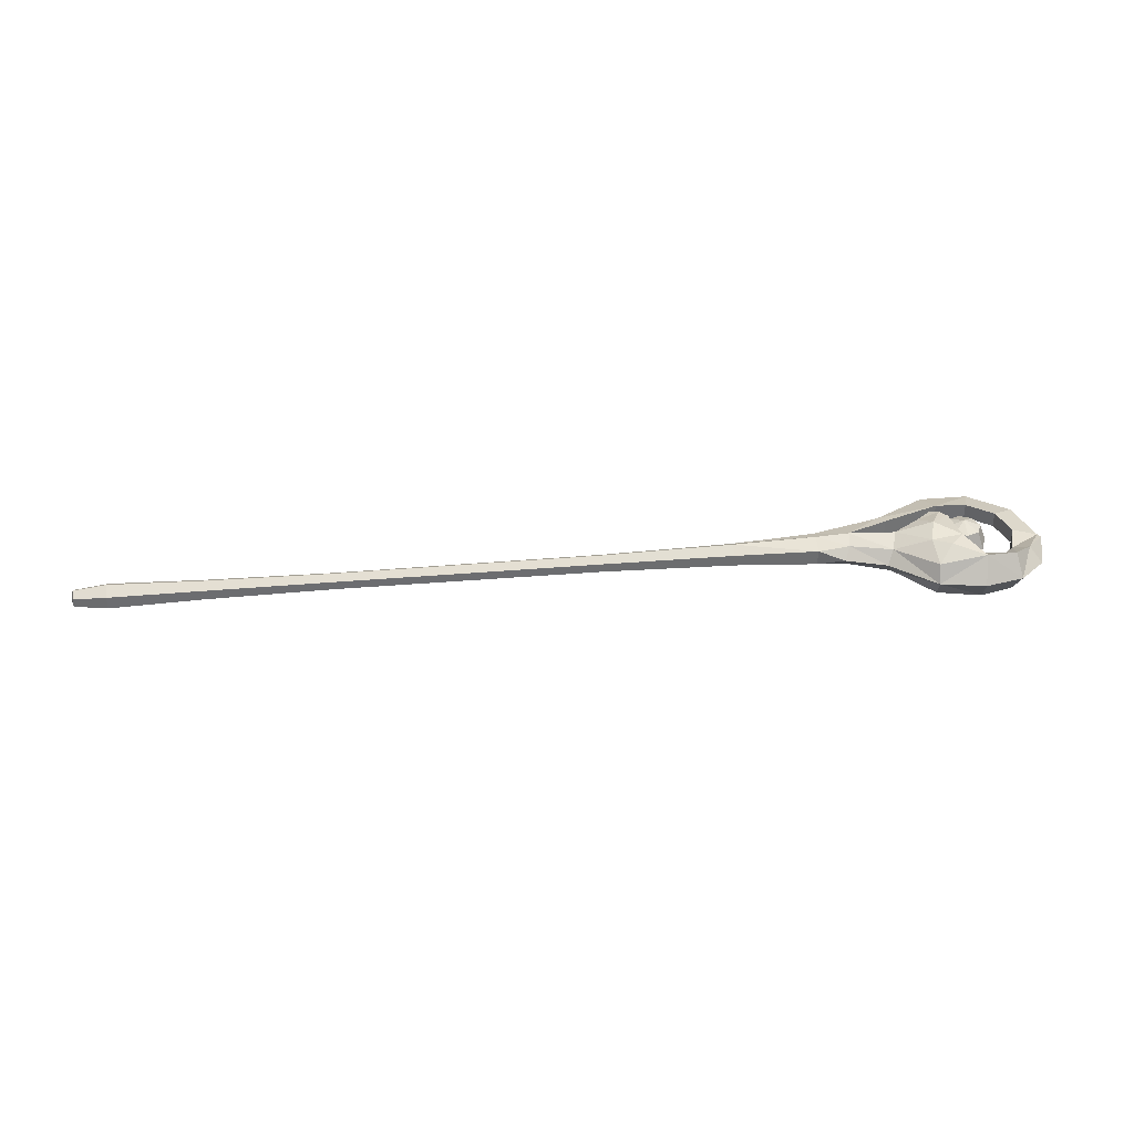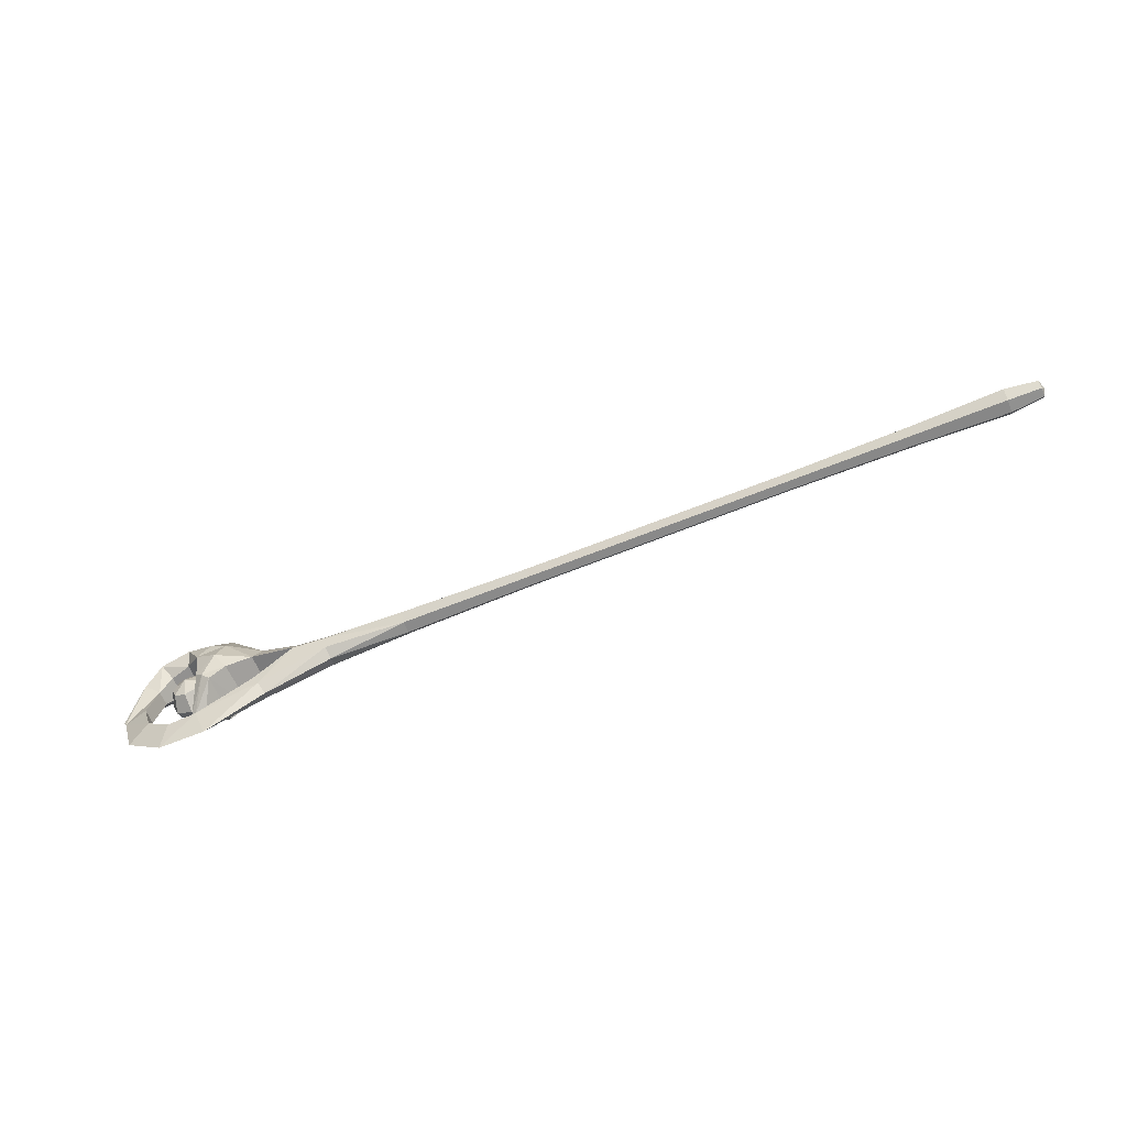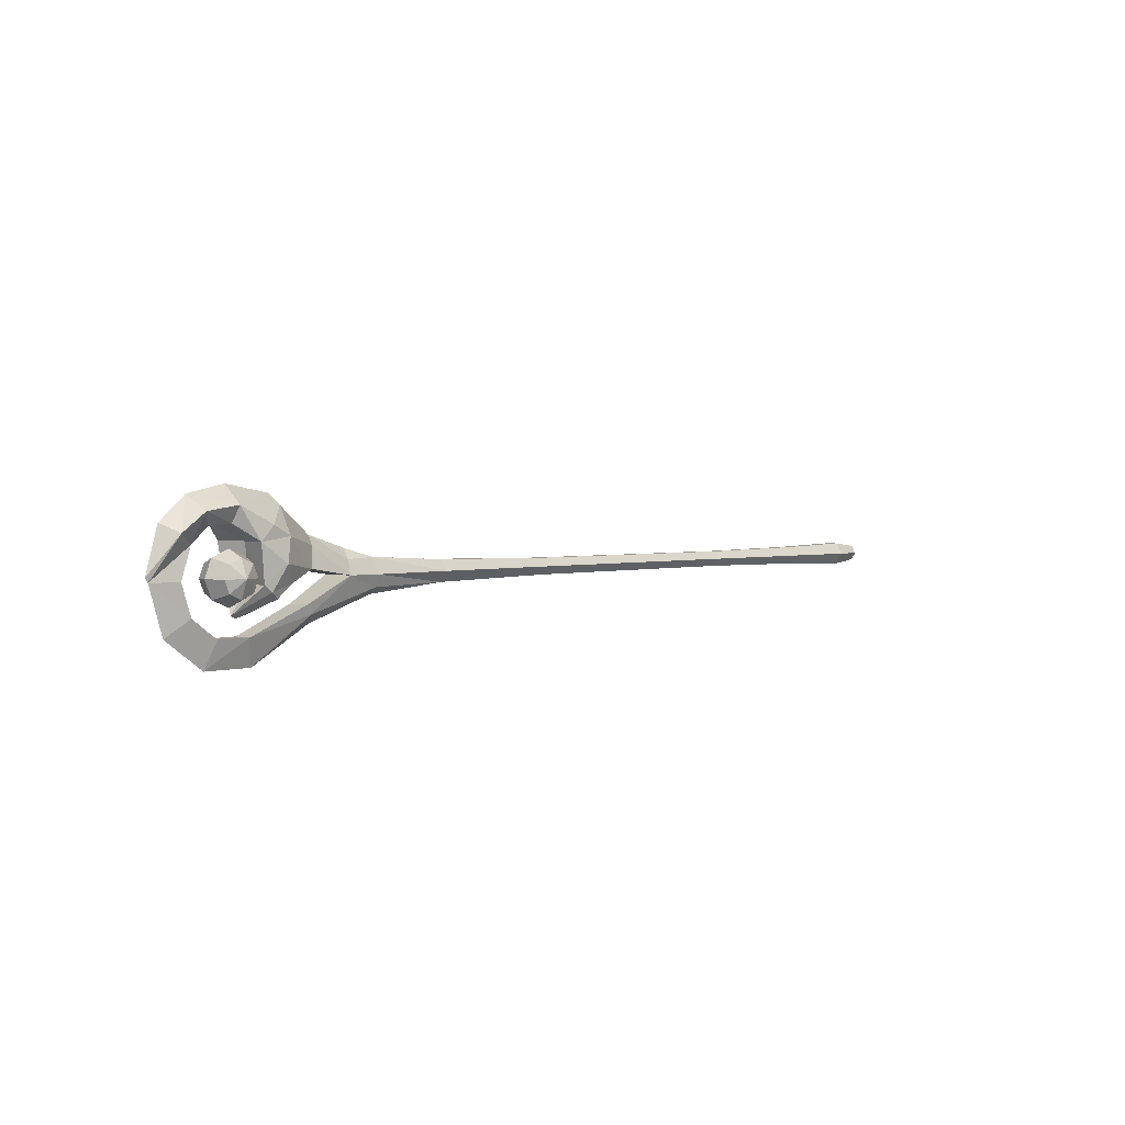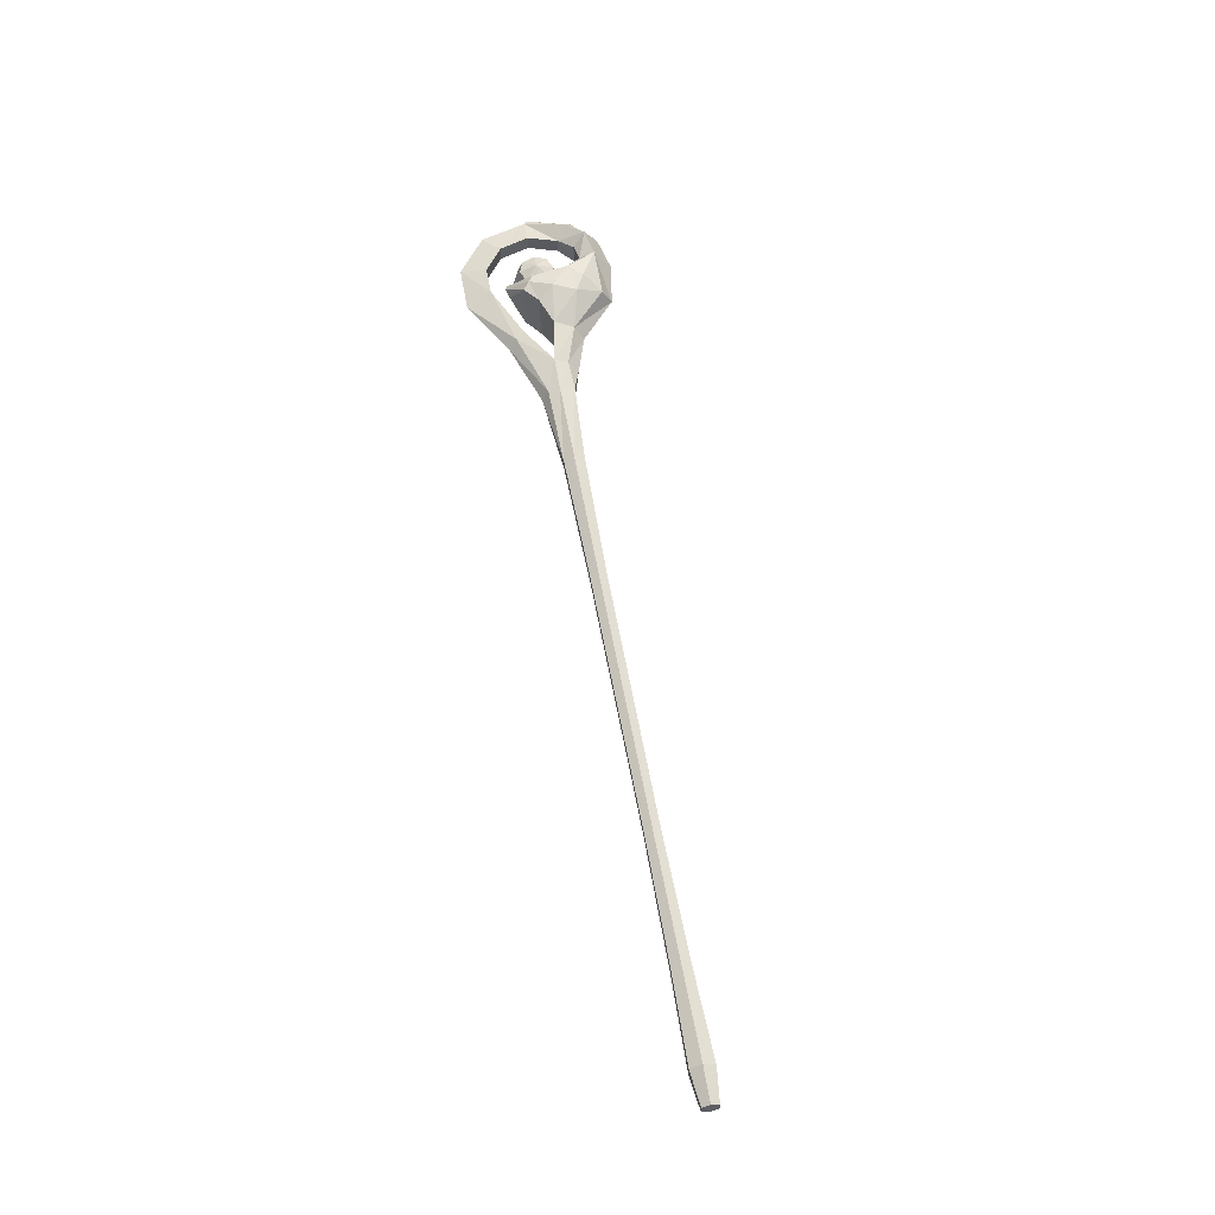
<metadata>
{"format":"obj","ext":"obj","renderer":"f3d","projection":"perspective","resolution":1024,"background":"white","views":[{"elev":36.4,"azim":-6.4,"up":"+Y"},{"elev":-63.1,"azim":-157.6,"up":"+Z"},{"elev":2.3,"azim":133.4,"up":"+Z"},{"elev":58.2,"azim":-100.2,"up":"+Y"}]}
</metadata>
<code>
g common_RightHandItem_14050
v 35.11 -1.4e-05 -8.763
v 29.14 0.9929 -4.36
v 36 0.9611 -6.029
v 29.33 1.353 1.84
v 33.25 1.801 5.517
v 33.02 2.987 2.763
v 29.93 2.063 -0.2272
v 25.21 1.771 -0.9665
v 25.03 1.139 0.4671
v 21.66 1.12 -2.189
v 29.8 1.232 -3.44
v 34.89 3.086 3.777
v 36.3 3.115 2.315
v 33.7 3.503 0.3567
v 38.15 2.585 5.507
v 38.34 1.687 3.911
v 35.8 2.875 -1.445
v 35.02 2.968 -2.073
v 37.27 -1.4e-05 -4.127
v 36.81 -1.4e-05 -4.4
v 32.53 2.646 -1.358
v 34.23 2.646 -2.701
v 35.63 -1.4e-05 -4.092
v 43.43 1.561 3.156
v 46.04 -1.5e-05 -0.5436
v 45.73 -1.5e-05 -0.9741
v 41.94 0.8003 2.154
v 41.39 2.286 4.997
v 40.48 1.129 3.658
v 28.7 -1.3e-05 -5.244
v 28.66 -1.3e-05 2.752
v 33.15 -1.4e-05 6.507
v 37.84 -1.4e-05 7.329
v 41.9 -1.5e-05 6.464
v 44.7 -1.5e-05 4.053
v 21.49 -1.2e-05 -2.891
v 24.49 -1.3e-05 1.445
v 21.74 1.553 -0.9905
v 21.72 0.8177 0.5843
v 44.27 -1.5e-05 -5.788
v 41.94 0.8003 -4.097
v 42.96 0.8003 -0.9718
v 40.17 -1.4e-05 -8.763
v 39.28 0.8003 -6.029
v 36 0.9611 -6.029
v 35.8 2.875 -1.445
v 36.3 3.115 2.315
v 35.71 -1.4e-05 2.315
v 35.21 -1.4e-05 -1.445
v 37.27 -1.4e-05 -4.127
v 38.34 1.687 3.911
v 36 -0.9611 -6.029
v 29.14 -0.993 -4.36
v 29.33 -1.353 1.84
v 33.02 -2.987 2.763
v 33.25 -1.801 5.517
v 25.03 -1.139 0.4671
v 25.21 -1.787 -0.9665
v 29.93 -2.063 -0.2272
v 29.8 -1.232 -3.44
v 21.66 -1.12 -2.189
v 33.7 -3.503 0.3567
v 36.3 -3.115 2.315
v 34.89 -3.086 3.777
v 38.15 -2.585 5.507
v 38.34 -1.687 3.911
v 35.02 -2.968 -2.073
v 35.8 -2.875 -1.445
v 32.4 -2.646 -1.295
v 34.23 -2.646 -2.701
v 43.43 -1.561 3.156
v 41.94 -0.8003 2.154
v 40.48 -1.129 3.658
v 41.39 -2.286 4.997
v 21.74 -1.553 -0.9905
v 21.72 -0.8177 0.5843
v 42.96 -0.8003 -0.9718
v 41.94 -0.8003 -4.097
v 39.28 -0.8003 -6.029
v 36 -0.9611 -6.029
v 29.93 2.063 -0.2272
v 32.53 2.646 -1.358
v 32.4 -2.646 -1.295
v 29.93 -2.063 -0.2272
v 34.23 2.646 -2.701
v 34.23 -2.646 -2.701
v 35.63 -1.4e-05 -4.092
v 35.8 -2.875 -1.445
v 36.3 -3.115 2.315
v 38.34 -1.687 3.911
v 29.8 -1.232 -3.44
v 36 -0.9611 -6.029
v 36 0.9611 -6.029
v 29.8 1.232 -3.44
v 38.34 -1.687 3.911
v 35.71 -1.4e-05 2.315
v 38.34 1.687 3.911
v 25.21 1.771 -0.9665
v 25.21 -1.787 -0.9665
v 21.66 -1.12 -2.189
v 12.99 -1.28 -0.9784
v 13 -0.6178 -2.05
v 21.72 -0.8177 0.5843
v 12.97 -0.6157 0.1151
v 21.74 -1.553 -0.9905
v 13 0.6178 -2.05
v 12.99 1.28 -0.9784
v 21.74 1.553 -0.9905
v 21.66 1.12 -2.189
v 21.49 -1.2e-05 -2.891
v 12.97 0.6156 0.1151
v 12.97 -0.6157 0.1151
v 21.72 -0.8177 0.5843
v 21.72 0.8177 0.5843
v -28.62 -0.9436 -0.9782
v -28.61 -0.4555 -1.766
v -0.8876 -0.4813 -1.811
v -0.8998 -0.9969 -0.9784
v -28.64 -0.454 -0.1693
v -0.9121 -0.4796 -0.1242
v -28.61 0.4555 -1.766
v -28.62 0.9436 -0.9782
v -0.8998 0.9968 -0.9784
v -0.8876 0.4812 -1.811
v -28.64 0.454 -0.1693
v -28.64 -0.454 -0.1693
v -0.9121 -0.4796 -0.1242
v -0.9121 0.4796 -0.1242
v -41.79 -1.117 -0.9795
v -41.78 -0.5392 -1.912
v -41.81 -0.5373 -0.02212
v -41.78 0.5392 -1.912
v -41.79 1.117 -0.9795
v -41.81 0.5373 -0.02212
v -41.81 -0.5373 -0.02212
v -51.28 -1.407 -0.9794
v -51.27 -0.6792 -2.157
v -51.3 -0.6768 0.2231
v -51.27 0.6791 -2.157
v -51.28 1.407 -0.9794
v -51.3 0.6768 0.2231
v -51.3 -0.6768 0.2231
v -54.7 -0.9551 -0.9794
v -54.71 -0.4595 -0.159
v -54.96 0 -0.9797
v -54.71 0.4595 -0.159
v -54.7 0.9551 -0.9794
v -54.69 0.4611 -1.775
v -54.69 -0.4611 -1.775
v 21.72 0.8177 0.5843
v 21.72 -0.8177 0.5843
v 24.49 -1.3e-05 1.445
v 41.94 -0.8003 -4.097
v 42.96 -0.8003 -0.9718
v 42.96 0.8003 -0.9718
v 41.94 0.8003 -4.097
v 39.28 -0.8003 -6.029
v 39.28 0.8003 -6.029
v 39.28 -0.8003 -6.029
v 39.28 0.8003 -6.029
v 40.48 -1.129 3.658
v 40.48 1.129 3.658
v 41.94 0.8003 2.154
v 41.94 -0.8003 2.154
v 38.34 -1.687 3.911
v 38.34 1.687 3.911
v -54.7 -0.9551 -0.9794
v -54.69 -0.4611 -1.775
v -54.71 -0.4595 -0.159
v -54.69 0.4611 -1.775
v -54.7 0.9551 -0.9794
v -54.71 0.4595 -0.159
v -54.71 -0.4595 -0.159
v 25.21 -1.787 -0.9665
v 25.21 1.771 -0.9665
v 37.44 -2.571 -0.8573
v 39.26 -1.818 -0.8573
v 38.73 -1.818 0.428
v 37.44 -1.818 0.9603
v 36.16 -1.818 0.428
v 35.63 -1.818 -0.8573
v 36.16 -1.818 -2.143
v 37.44 -1.818 -2.675
v 38.73 -1.818 -2.143
v 39.26 -1.4e-05 0.9604
v 40.01 -1.4e-05 -0.8573
v 37.44 -1.4e-05 1.713
v 35.63 -1.4e-05 0.9604
v 34.87 -1.4e-05 -0.8573
v 35.63 -1.4e-05 -2.675
v 37.44 -1.4e-05 -3.428
v 39.26 -1.4e-05 -2.675
v 37.44 2.571 -0.8573
v 38.73 1.818 0.428
v 39.26 1.818 -0.8573
v 37.44 1.818 0.9604
v 36.16 1.818 0.428
v 35.63 1.818 -0.8573
v 36.16 1.818 -2.143
v 37.44 1.818 -2.675
v 38.73 1.818 -2.143
f 1 2 3
f 4 5 6
f 4 7 8
f 8 9 4
f 2 10 8
f 8 11 2
f 6 12 13
f 13 14 6
f 15 13 12
f 13 15 16
f 14 13 17
f 17 18 14
f 18 17 19
f 19 20 18
f 6 5 12
f 6 14 7
f 21 14 18
f 18 22 21
f 22 20 23
f 20 22 18
f 24 25 26
f 26 27 24
f 16 15 28
f 28 29 16
f 1 30 2
f 4 31 32
f 32 5 4
f 15 5 32
f 32 33 15
f 15 33 34
f 34 28 15
f 24 35 25
f 10 2 30
f 30 36 10
f 9 37 31
f 31 4 9
f 9 8 38
f 38 8 10
f 39 37 9
f 26 40 41
f 41 42 26
f 40 43 44
f 44 41 40
f 43 1 45
f 45 44 43
f 27 26 42
f 3 2 11
f 7 14 21
f 4 6 7
f 15 12 5
f 27 29 28
f 28 24 27
f 24 28 34
f 34 35 24
f 9 38 39
f 46 47 48
f 48 49 46
f 46 49 50
f 51 48 47
f 1 52 53
f 54 55 56
f 54 57 58
f 58 59 54
f 53 60 58
f 58 61 53
f 55 62 63
f 63 64 55
f 63 65 64
f 65 63 66
f 62 67 68
f 68 63 62
f 67 20 19
f 19 68 67
f 55 64 56
f 55 59 62
f 69 70 67
f 67 62 69
f 20 70 23
f 70 20 67
f 71 72 26
f 26 25 71
f 66 73 74
f 74 65 66
f 1 53 30
f 54 56 32
f 32 31 54
f 65 33 32
f 32 56 65
f 65 74 34
f 34 33 65
f 71 25 35
f 61 36 30
f 30 53 61
f 57 54 31
f 31 37 57
f 57 75 58
f 75 61 58
f 76 57 37
f 26 77 78
f 78 40 26
f 40 78 79
f 79 43 40
f 43 79 80
f 80 1 43
f 72 77 26
f 52 60 53
f 59 69 62
f 54 59 55
f 65 56 64
f 72 71 74
f 74 73 72
f 71 35 34
f 34 74 71
f 57 76 75
f 81 82 83
f 83 84 81
f 83 82 85
f 85 86 83
f 87 86 85
f 88 49 48
f 48 89 88
f 88 50 49
f 90 89 48
f 91 92 93
f 93 94 91
f 95 96 97
f 91 94 98
f 98 99 91
f 100 101 102
f 103 104 101
f 101 105 103
f 106 107 108
f 108 109 106
f 100 102 110
f 111 112 113
f 113 114 111
f 107 111 114
f 114 108 107
f 115 116 117
f 117 118 115
f 119 115 118
f 118 120 119
f 121 122 123
f 123 124 121
f 116 121 124
f 124 117 116
f 125 126 127
f 127 128 125
f 122 125 128
f 128 123 122
f 129 130 116
f 116 115 129
f 131 129 115
f 115 119 131
f 132 133 122
f 122 121 132
f 130 132 121
f 121 116 130
f 134 135 126
f 126 125 134
f 133 134 125
f 125 122 133
f 118 117 102
f 102 101 118
f 120 118 101
f 101 104 120
f 124 123 107
f 107 106 124
f 117 124 106
f 106 102 117
f 128 127 112
f 112 111 128
f 123 128 111
f 111 107 123
f 136 137 130
f 130 129 136
f 138 136 129
f 129 131 138
f 139 140 133
f 133 132 139
f 137 139 132
f 132 130 137
f 141 142 135
f 135 134 141
f 140 141 134
f 134 133 140
f 143 144 145
f 144 146 145
f 146 147 145
f 147 148 145
f 148 149 145
f 149 143 145
f 150 151 152
f 102 106 110
f 106 109 110
f 153 154 155
f 155 156 153
f 157 153 156
f 156 158 157
f 92 159 160
f 160 93 92
f 161 162 163
f 163 164 161
f 154 164 163
f 163 155 154
f 165 166 162
f 162 161 165
f 100 105 101
f 167 168 137
f 137 136 167
f 169 167 136
f 136 138 169
f 170 171 140
f 140 139 170
f 168 170 139
f 139 137 168
f 172 173 142
f 142 141 172
f 171 172 141
f 141 140 171
f 84 174 175
f 175 81 84
f 176 177 178
f 176 178 179
f 176 179 180
f 176 180 181
f 176 181 182
f 176 182 183
f 176 183 184
f 176 184 177
f 185 178 177
f 177 186 185
f 187 179 178
f 178 185 187
f 188 180 179
f 179 187 188
f 189 181 180
f 180 188 189
f 190 182 181
f 181 189 190
f 191 183 182
f 182 190 191
f 192 184 183
f 183 191 192
f 186 177 184
f 184 192 186
f 193 194 195
f 193 196 194
f 193 197 196
f 193 198 197
f 193 199 198
f 193 200 199
f 193 201 200
f 193 195 201
f 185 186 195
f 195 194 185
f 187 185 194
f 194 196 187
f 188 187 196
f 196 197 188
f 189 188 197
f 197 198 189
f 190 189 198
f 198 199 190
f 191 190 199
f 199 200 191
f 192 191 200
f 200 201 192
f 186 192 201
f 201 195 186

</code>
